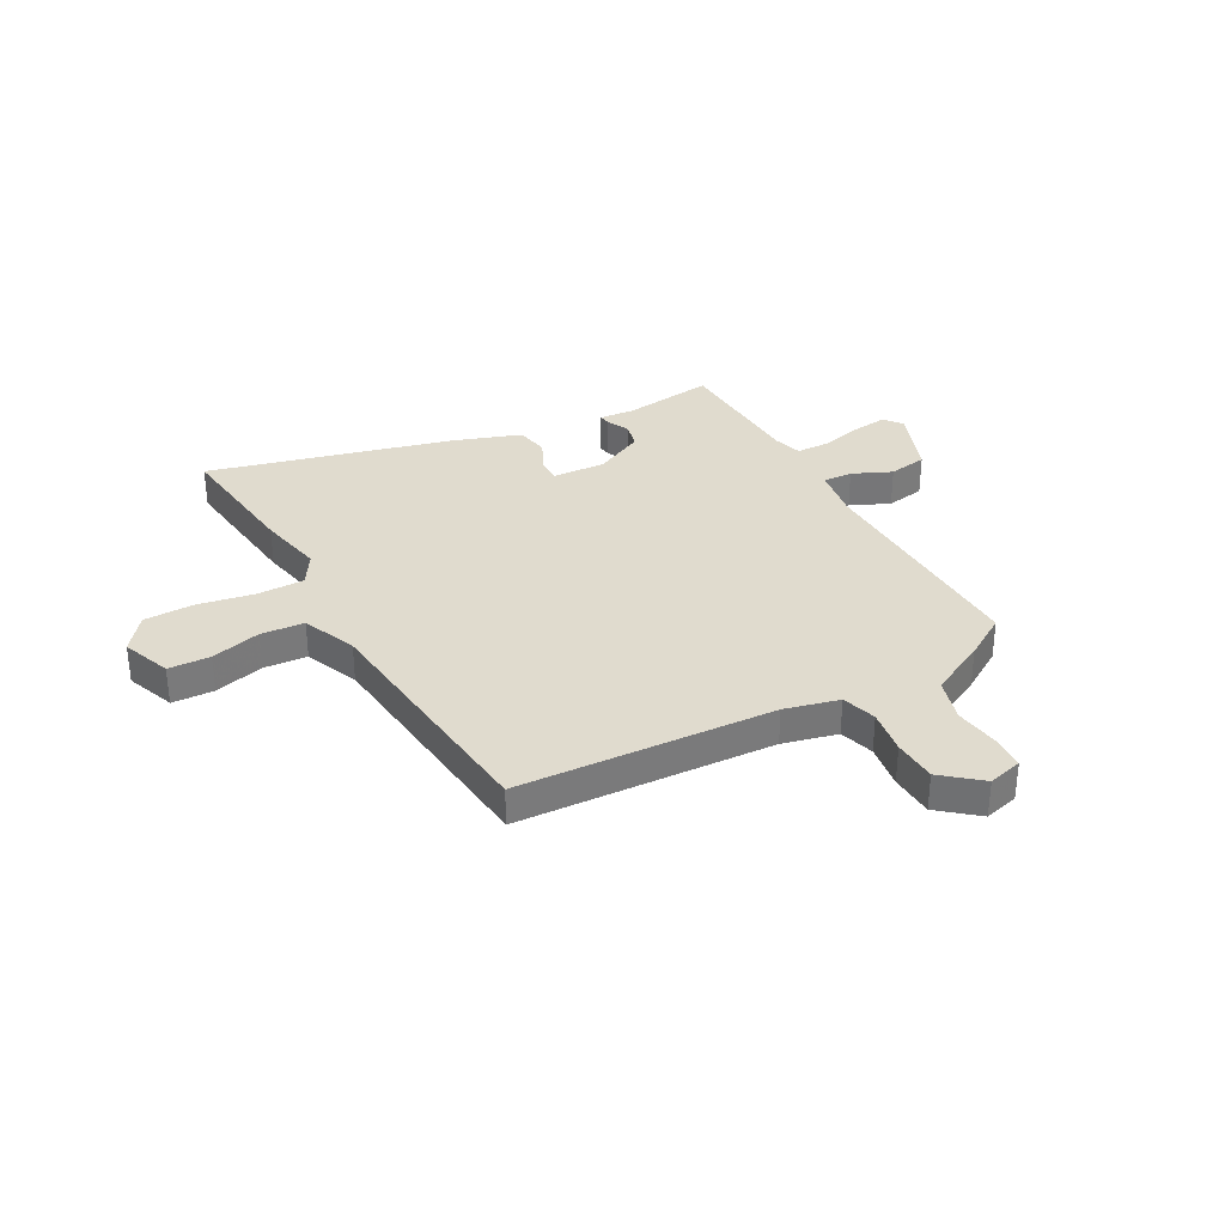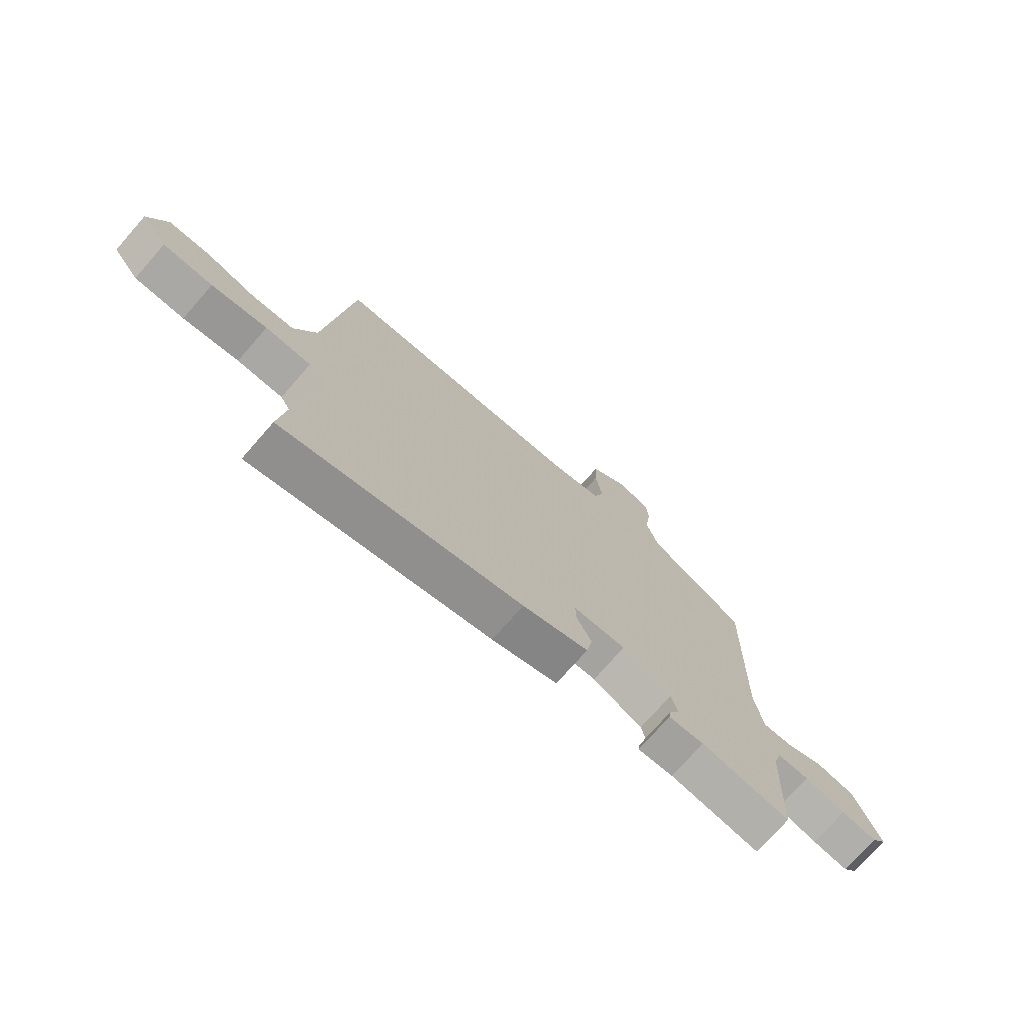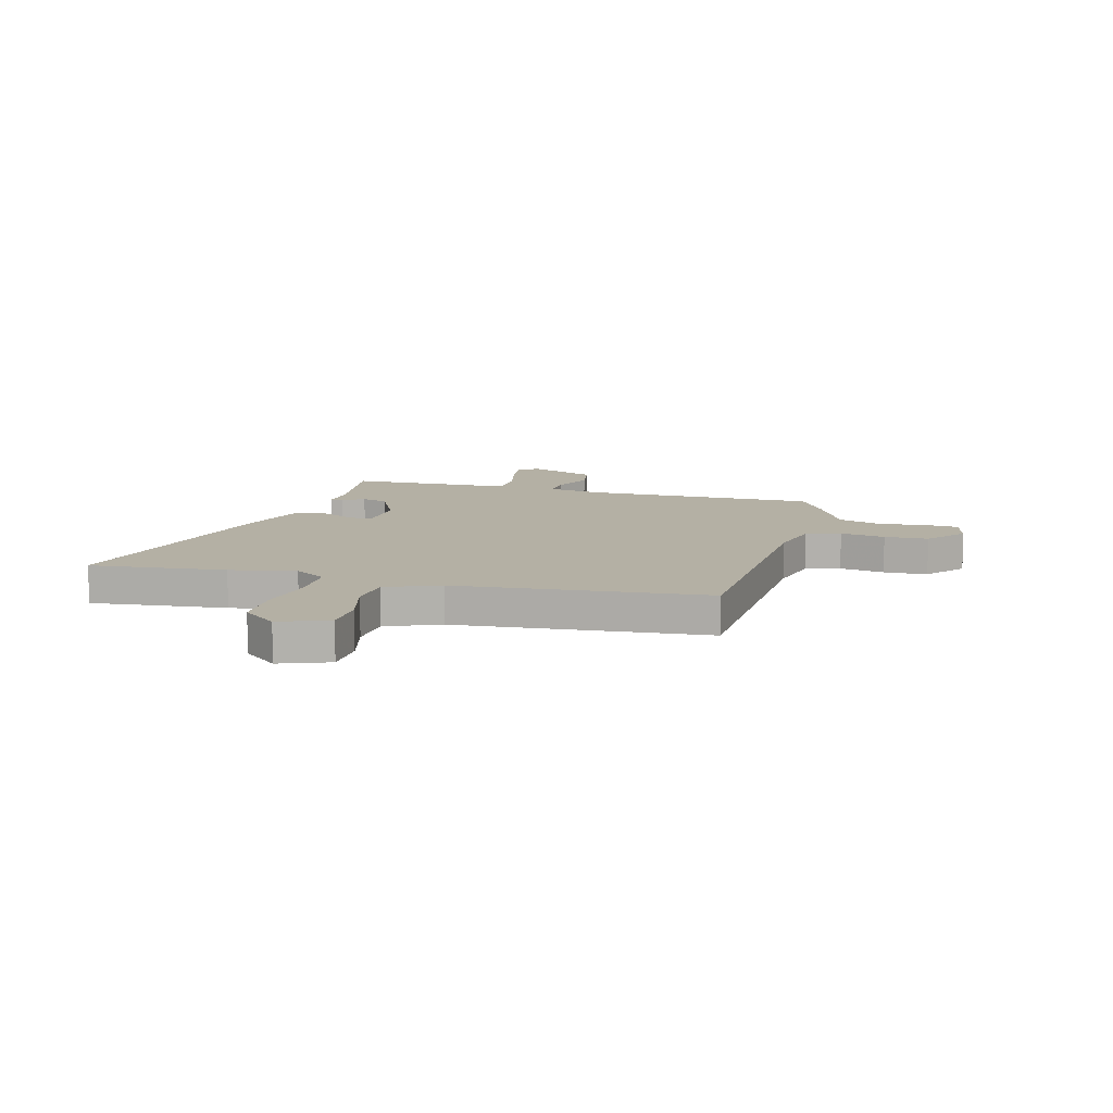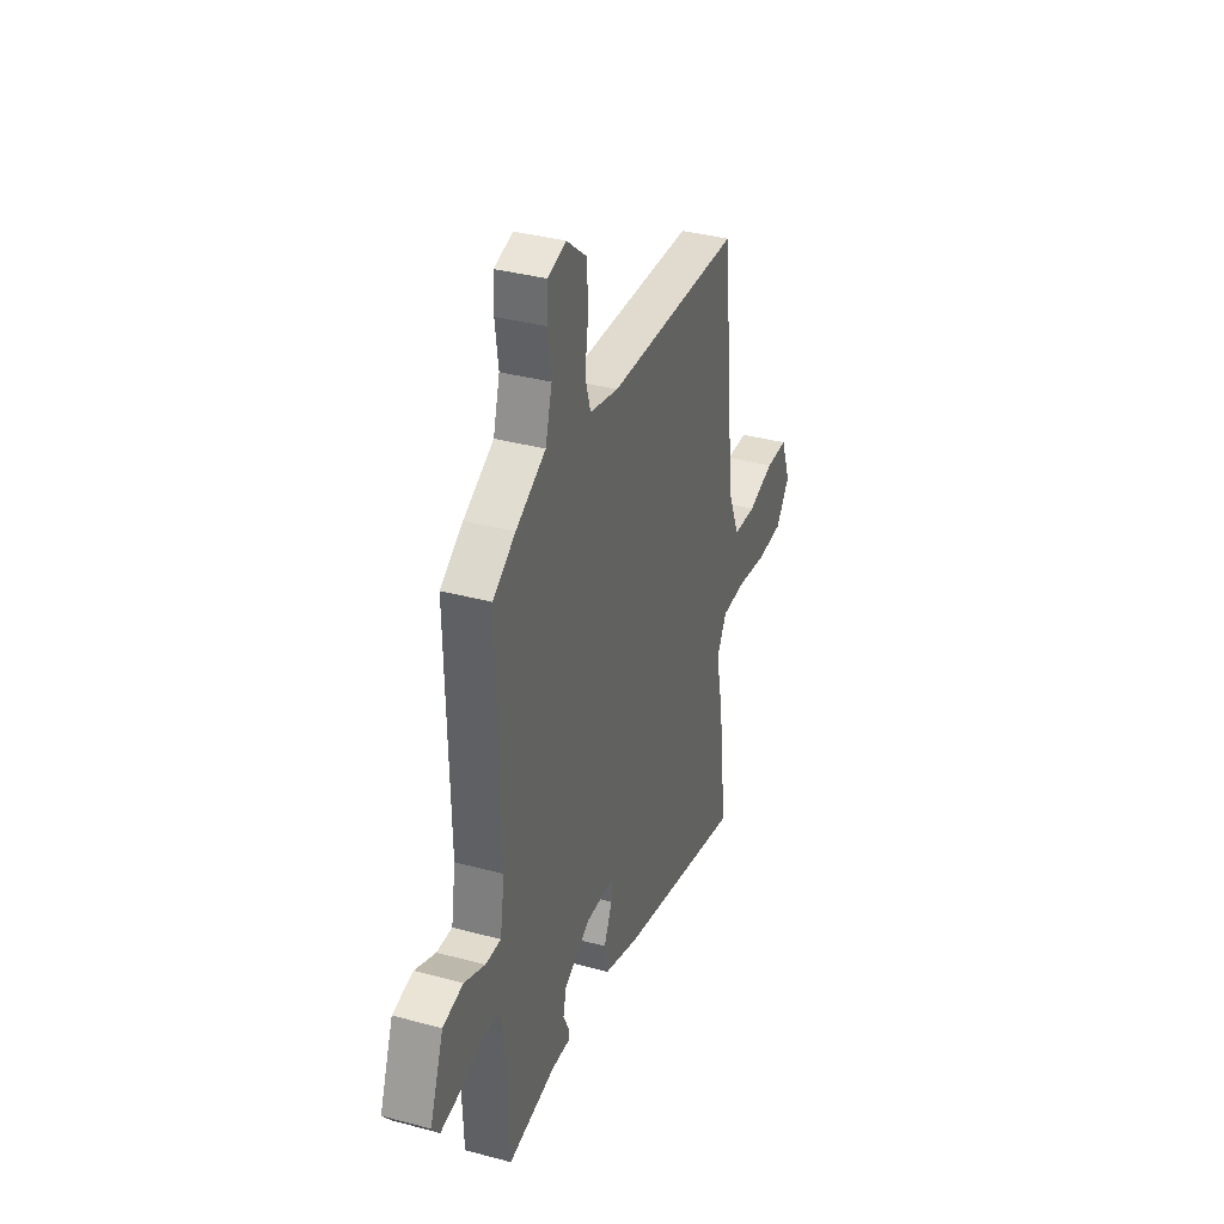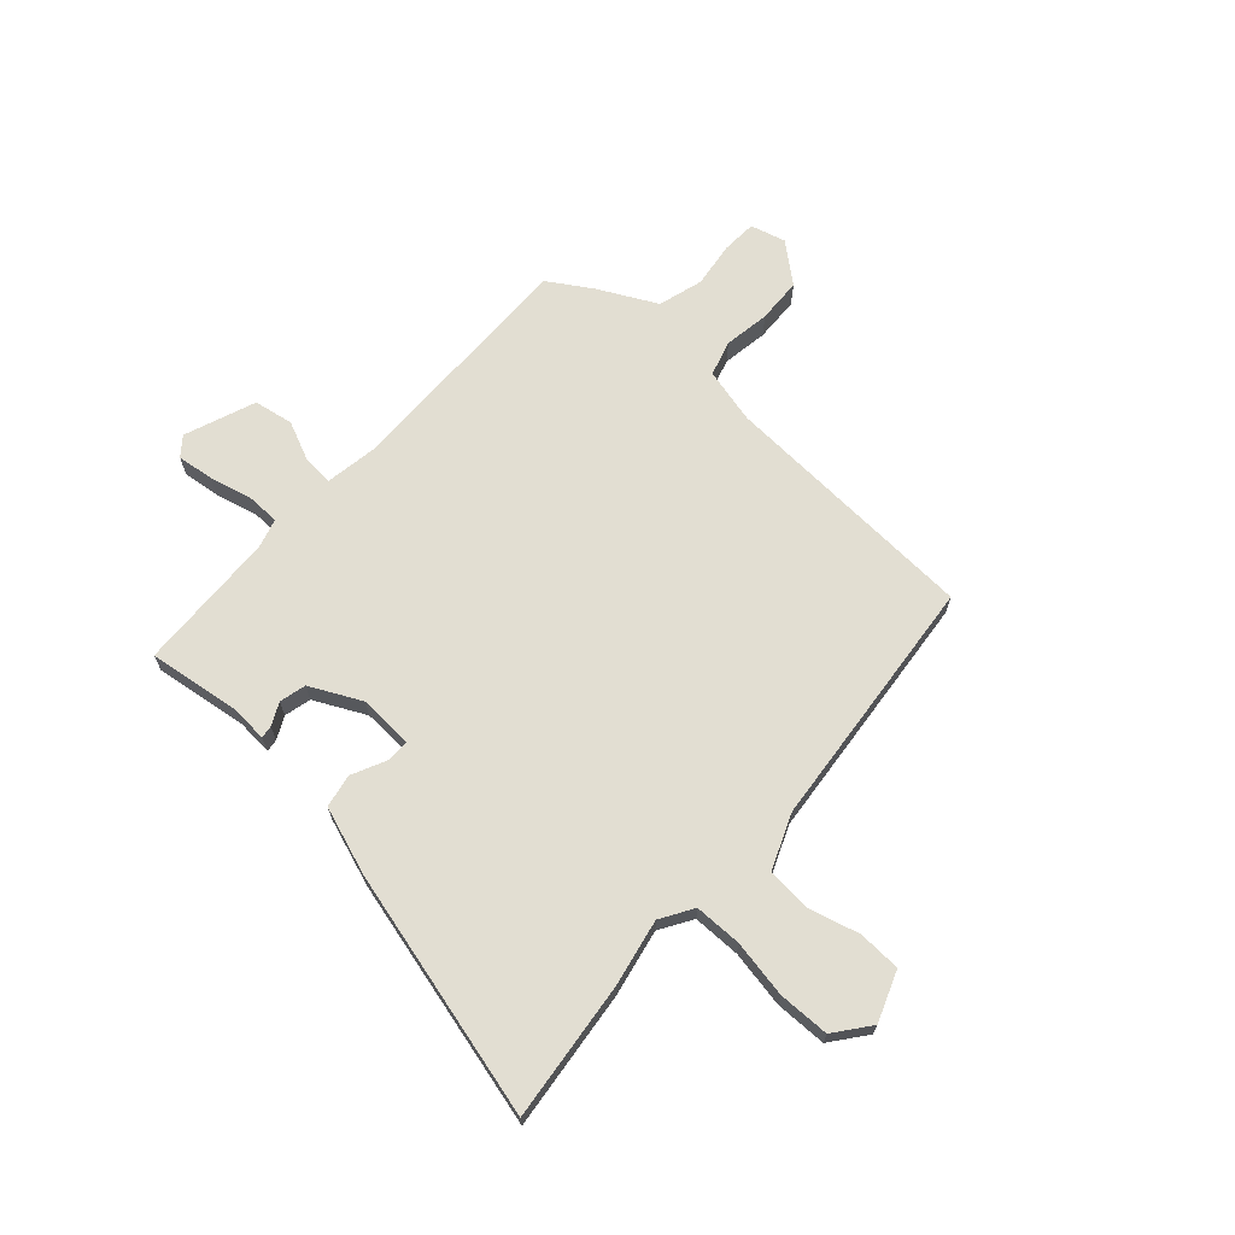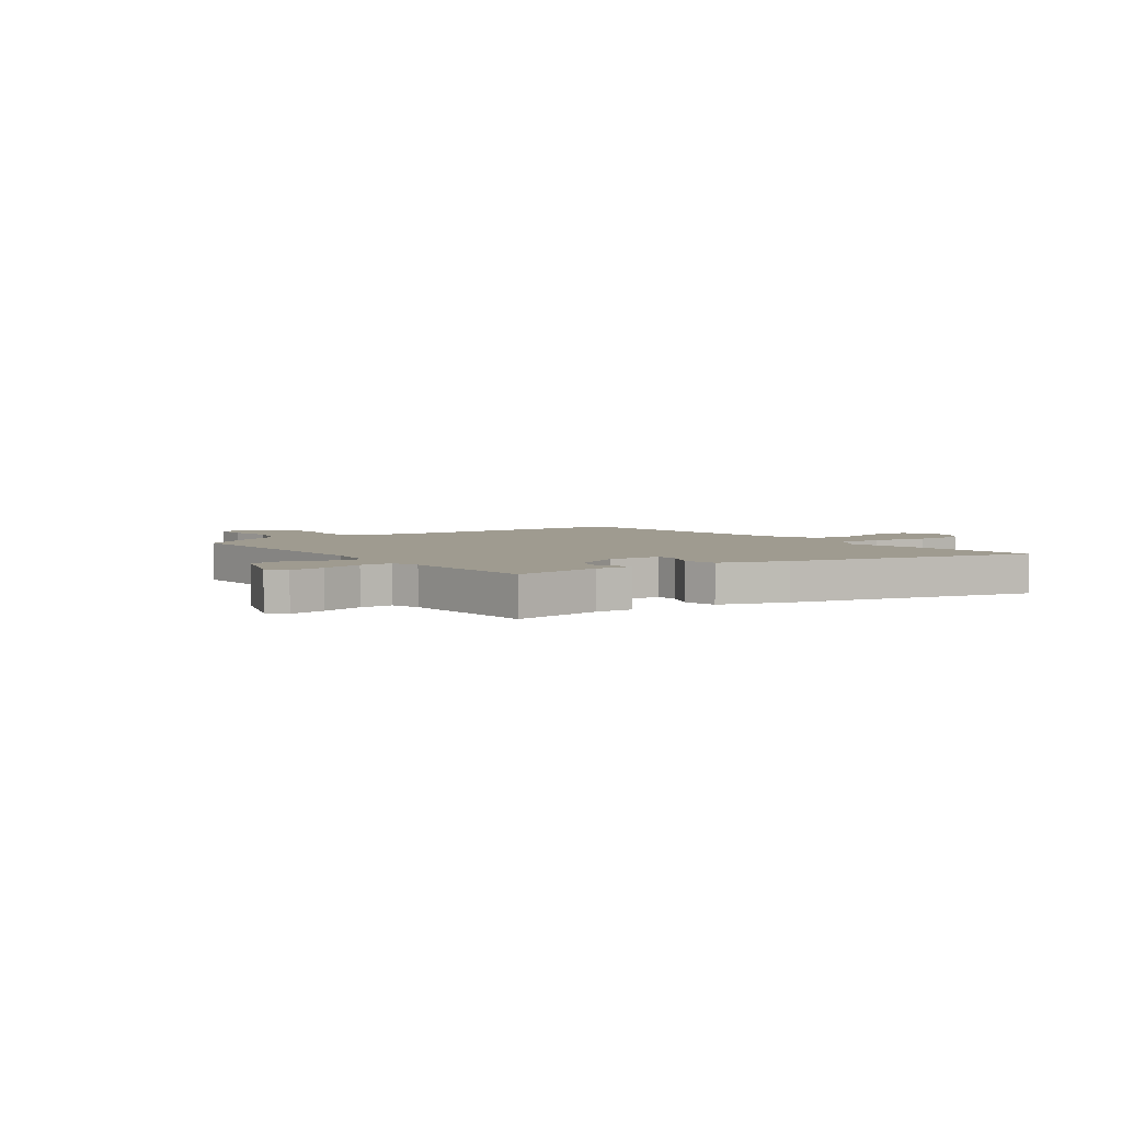
<metadata>
{"format":"obj","ext":"obj","renderer":"f3d","projection":"perspective","resolution":1024,"background":"white","views":[{"elev":33.4,"azim":-28.5,"up":"+Y"},{"elev":-74.5,"azim":-41.2,"up":"+Z"},{"elev":11.5,"azim":-74.3,"up":"+Y"},{"elev":35.8,"azim":109.5,"up":"+Z"},{"elev":67.9,"azim":-137.7,"up":"+Y"},{"elev":4.0,"azim":143.2,"up":"+Y"}]}
</metadata>
<code>
v -0.519 0.07 -0.659
v -0.488 0.07 -0.399
v -0.462 0.07 -0.273
v -0.499 0.07 -0.212
v -0.588 0.07 -0.211
v -0.696 0.07 -0.23
v -0.792 0.07 -0.228
v -0.843 0.07 -0.162
v -0.807 0.07 -0.068
v -0.727 0.07 -0.065
v -0.632 0.07 -0.091
v -0.549 0.07 -0.085
v -0.506 0.07 0.018
v -0.456 0.07 0.497
v 0.033 0.07 0.52
v 0.137 0.07 0.545
v 0.157 0.07 0.611
v 0.144 0.07 0.697
v 0.148 0.07 0.781
v 0.221 0.07 0.841
v 0.287 0.07 0.823
v 0.29 0.07 0.758
v 0.278 0.07 0.672
v 0.302 0.07 0.588
v 0.41 0.07 0.532
v 0.492 0.07 0.48
v 0.481 0.07 0.032
v 0.497 0.07 -0.07
v 0.553 0.07 -0.067
v 0.628 0.07 -0.034
v 0.702 0.07 -0.047
v 0.752 0.07 -0.18
v 0.724 0.07 -0.215
v 0.655 0.07 -0.206
v 0.575 0.07 -0.186
v 0.513 0.07 -0.187
v 0.497 0.07 -0.241
v 0.485 0.07 -0.506
v 0.311 0.07 -0.481
v 0.242 0.07 -0.486
v 0.245 0.07 -0.462
v 0.266 0.07 -0.42
v 0.254 0.07 -0.37
v 0.158 0.07 -0.322
v 0.056 0.07 -0.327
v 0.056 0.07 -0.371
v 0.086 0.07 -0.435
v 0.074 0.07 -0.498
v -0.054 0.07 -0.542
v -0.519 0 -0.659
v -0.488 0 -0.399
v -0.462 0 -0.273
v -0.499 0 -0.212
v -0.588 0 -0.211
v -0.696 0 -0.23
v -0.792 0 -0.228
v -0.843 0 -0.162
v -0.807 0 -0.068
v -0.727 0 -0.065
v -0.632 0 -0.091
v -0.549 0 -0.085
v -0.506 0 0.018
v -0.456 0 0.497
v 0.033 0 0.52
v 0.137 0 0.545
v 0.157 0 0.611
v 0.144 0 0.697
v 0.148 0 0.781
v 0.221 0 0.841
v 0.287 0 0.823
v 0.29 0 0.758
v 0.278 0 0.672
v 0.302 0 0.588
v 0.41 0 0.532
v 0.492 0 0.48
v 0.481 0 0.032
v 0.497 0 -0.07
v 0.553 0 -0.067
v 0.628 0 -0.034
v 0.702 0 -0.047
v 0.752 0 -0.18
v 0.724 0 -0.215
v 0.655 0 -0.206
v 0.575 0 -0.186
v 0.513 0 -0.187
v 0.497 0 -0.241
v 0.485 0 -0.506
v 0.311 0 -0.481
v 0.242 0 -0.486
v 0.245 0 -0.462
v 0.266 0 -0.42
v 0.254 0 -0.37
v 0.158 0 -0.322
v 0.056 0 -0.327
v 0.056 0 -0.371
v 0.086 0 -0.435
v 0.074 0 -0.498
v -0.054 0 -0.542
f 46 47 48 49
f 45 46 49 1
f 39 40 41 42
f 37 38 39 42
f 36 37 42 43
f 32 33 34 35
f 32 35 36
f 29 30 31 32
f 28 29 32 36
f 27 28 36 43
f 24 25 26 27
f 20 21 22 23
f 20 23 24
f 17 18 19 20
f 17 20 24
f 16 17 24 27
f 13 14 15
f 12 13 15 16
f 8 9 10 11
f 8 11 12
f 5 6 7 8
f 4 5 8 12
f 3 4 12 16
f 45 1 2 3
f 44 45 3 16
f 16 27 43 44
f 98 97 96 95
f 50 98 95 94
f 91 90 89 88
f 91 88 87 86
f 92 91 86 85
f 84 83 82 81
f 85 84 81
f 81 80 79 78
f 85 81 78 77
f 92 85 77 76
f 76 75 74 73
f 72 71 70 69
f 73 72 69
f 69 68 67 66
f 73 69 66
f 76 73 66 65
f 64 63 62
f 65 64 62 61
f 60 59 58 57
f 61 60 57
f 57 56 55 54
f 61 57 54 53
f 65 61 53 52
f 52 51 50 94
f 65 52 94 93
f 93 92 76 65
f 1 50 51 2
f 2 51 52 3
f 3 52 53 4
f 4 53 54 5
f 5 54 55 6
f 6 55 56 7
f 7 56 57 8
f 8 57 58 9
f 9 58 59 10
f 10 59 60 11
f 11 60 61 12
f 12 61 62 13
f 13 62 63 14
f 14 63 64 15
f 15 64 65 16
f 16 65 66 17
f 17 66 67 18
f 18 67 68 19
f 19 68 69 20
f 20 69 70 21
f 21 70 71 22
f 22 71 72 23
f 23 72 73 24
f 24 73 74 25
f 25 74 75 26
f 26 75 76 27
f 27 76 77 28
f 28 77 78 29
f 29 78 79 30
f 30 79 80 31
f 31 80 81 32
f 32 81 82 33
f 33 82 83 34
f 34 83 84 35
f 35 84 85 36
f 36 85 86 37
f 37 86 87 38
f 38 87 88 39
f 39 88 89 40
f 40 89 90 41
f 41 90 91 42
f 42 91 92 43
f 43 92 93 44
f 44 93 94 45
f 45 94 95 46
f 46 95 96 47
f 47 96 97 48
f 48 97 98 49
f 49 98 50 1

</code>
